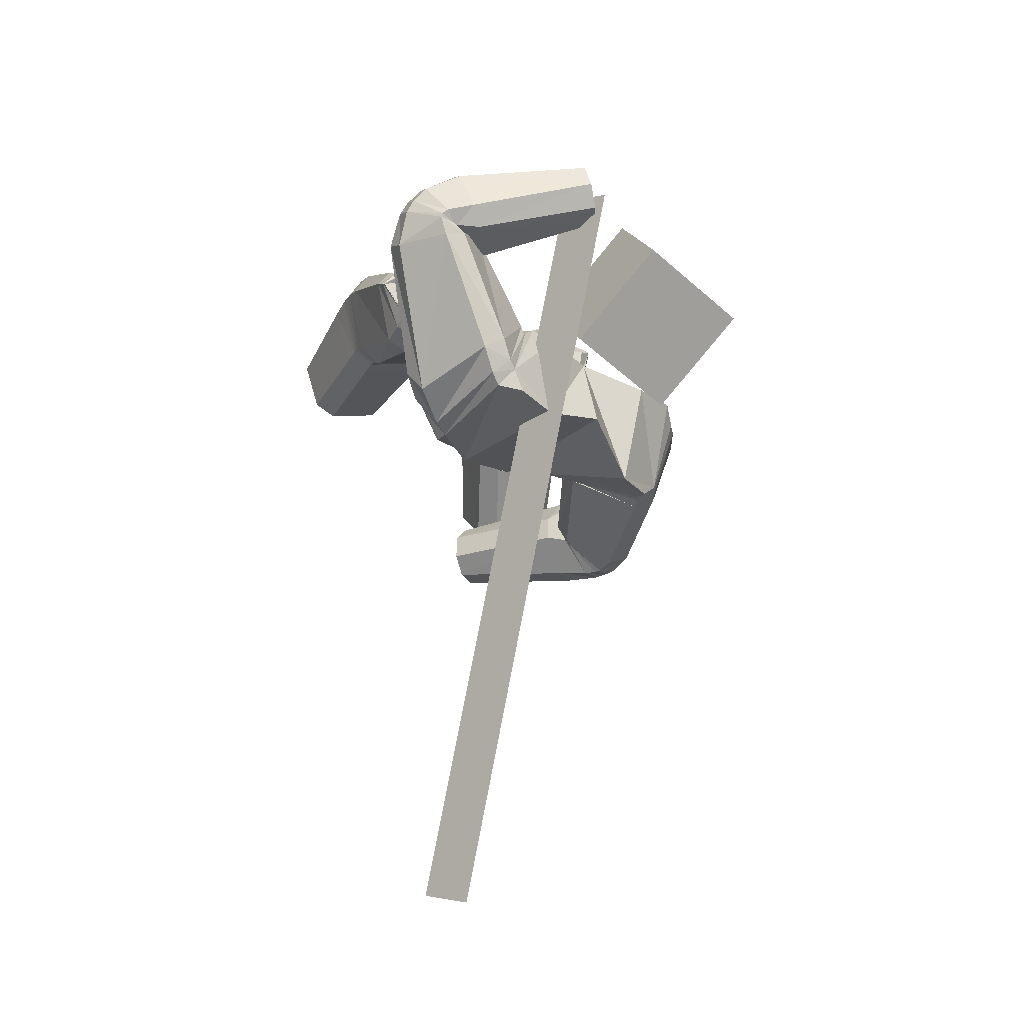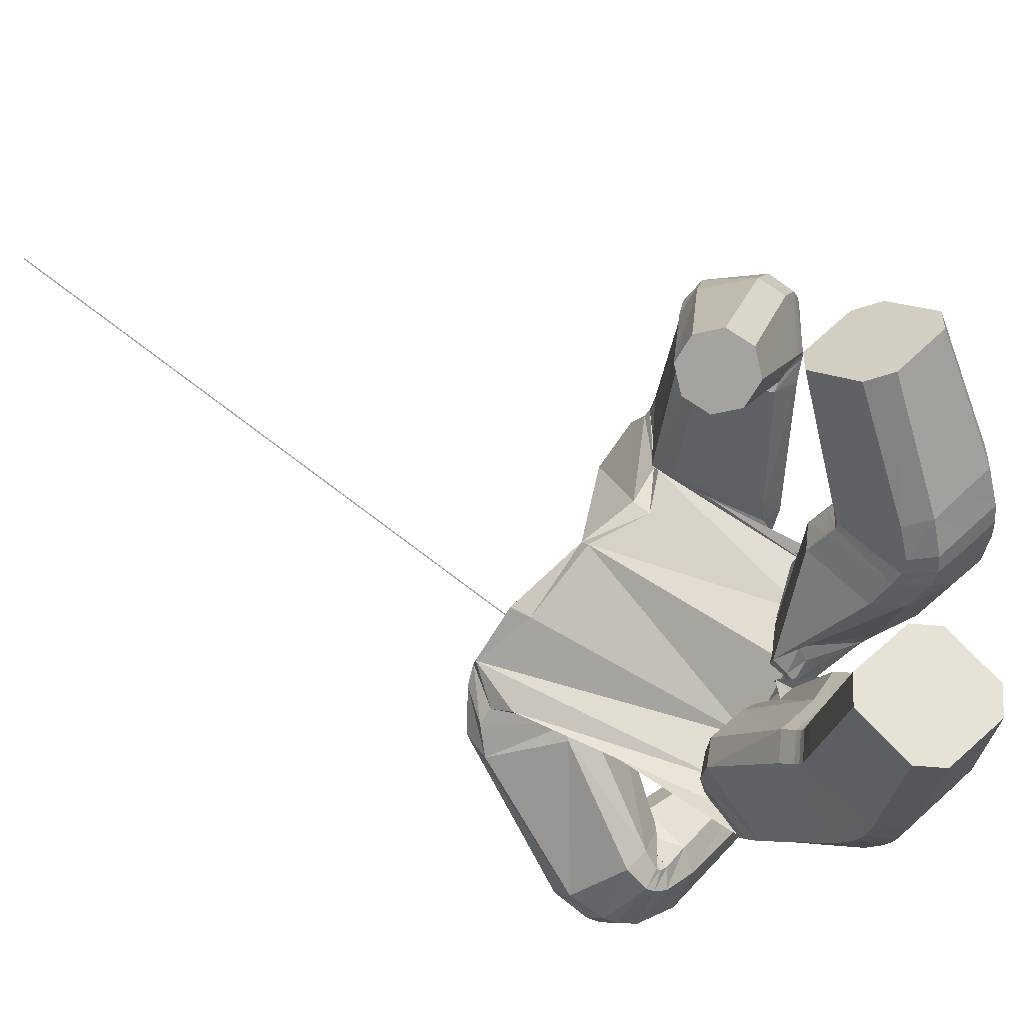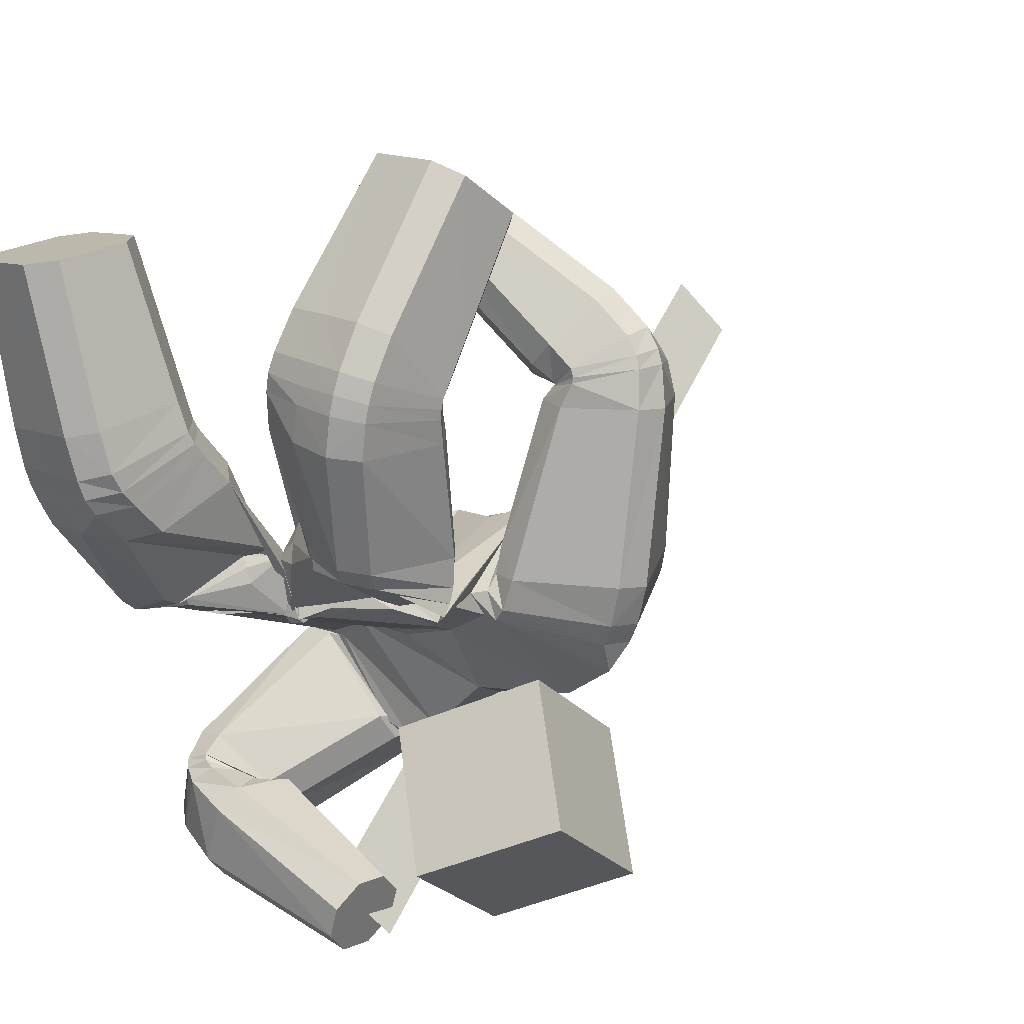
<metadata>
{"format":"obj","ext":"obj","renderer":"f3d","projection":"perspective","resolution":1024,"background":"white","views":[{"elev":-42.9,"azim":161.4,"up":"+Y"},{"elev":56.6,"azim":116.1,"up":"+Z"},{"elev":10.5,"azim":-151.4,"up":"+Z"}]}
</metadata>
<code>
o 立方体.001
v 0.2885 0.7587 0.5835
v -0.2902 0.6023 0.8653
v 0.449 0.8274 0.6349
v -0.3062 0.2611 0.7946
v 0.5144 0.6853 0.4454
v 0.3531 0.6185 0.3925
v 0.4099 0.6137 0.374
v 0.2788 0.7074 0.5201
v 0.3927 0.831 0.6546
v 0.5235 0.7383 0.5073
v 0.03637 0.5492 0.7348
v 0.2836 0.5105 0.9351
v 0.3304 0.2305 0.8233
v 0.1158 0.2991 0.5677
v 0.3814 0.311 0.8441
v 0.1794 0.2556 0.5859
v -0.114 0.6534 0.9931
v -0.1205 0.3507 1.239
v 0.2015 0.5292 0.9357
v 0.01807 0.5013 0.6699
v 0.1412 0.9398 1.111
v -0.1123 0.1699 0.7347
v 0.2485 1.107 1.135
v -0.1238 0.5372 0.7299
v 0.3082 1.278 2.034
v 0.4127 1.555 1.982
v 0.3436 1.469 1.445
v 0.2309 1.179 1.587
v 0.06819 0.5742 0.9888
v 0.08119 0.2391 1.124
v 0.007998 0.4679 0.6716
v 0.02903 0.5197 0.7288
v 0.255 0.4866 0.9564
v 0.1764 0.5246 0.9342
v 0.246 0.1922 0.9272
v 0.3297 0.2707 0.9146
v 0.08015 0.2431 0.6064
v 0.1338 0.1945 0.6376
v 0.02539 1.022 1.239
v 0.09329 1.052 1.177
v 0.01333 1 1.098
v 0.02108 1.009 1.096
v -0.02651 1.022 1.094
v -0.01408 0.992 1.246
v 0.3853 1.099 1.091
v 0.4247 1.054 1.097
v 0.03025 0.519 0.7171
v 0.006473 0.4642 0.6654
v -0.03078 0.5189 0.6891
v 0.3459 0.9206 1.104
v 0.2733 0.9065 1.102
v 0.05798 0.2241 0.6267
v 0.1035 0.1711 0.6685
v 0.01962 0.1606 0.6565
v 0.1888 1.386 2.027
v 0.2234 1.311 2.036
v 0.328 1.587 1.984
v 0.2521 1.554 1.996
v 0.3932 1.246 2.032
v 0.4689 1.279 2.02
v 0.5322 1.447 1.989
v 0.4978 1.522 1.98
v 0.08496 1.282 1.553
v 0.1219 1.217 1.582
v 0.1591 1.467 1.461
v 0.2347 1.507 1.441
v 0.34 1.14 1.59
v 0.4143 1.169 1.568
v 0.453 1.431 1.452
v 0.4891 1.361 1.475
v 0.201 0.1878 0.9733
v 0.2947 0.2855 0.9512
v 0.2427 0.5073 0.9545
v 0.1556 0.5308 0.9353
v -0.09157 0.8232 0.228
v -0.1271 0.774 0.2855
v -0.1527 0.7843 0.3624
v -0.1541 0.8483 0.4163
v -0.06945 0.9654 0.2792
v -0.06801 0.9014 0.2254
v -0.1306 0.9264 0.4137
v -0.09504 0.9757 0.3562
v 0.2867 0.6916 0.529
v 0.2939 0.7458 0.5902
v 0.356 0.6185 0.3939
v 0.4082 0.6253 0.3669
v 0.4989 0.7202 0.4188
v 0.5068 0.773 0.481
v 0.4373 0.8465 0.616
v 0.3849 0.8396 0.6428
v 0.2865 0.7301 0.5962
v 0.2825 0.6721 0.5378
v 0.3912 0.6415 0.3565
v 0.345 0.6192 0.3946
v 0.4703 0.8174 0.4458
v 0.4656 0.7603 0.3868
v 0.361 0.8487 0.6266
v 0.4075 0.8708 0.5888
v 0.4467 0.7673 0.6922
v 0.5165 0.5871 0.5181
v 0.5331 0.6405 0.5795
v 0.3767 0.79 0.699
v 0.2304 0.7226 0.5148
v 0.3176 0.5965 0.4019
v 0.3834 0.567 0.4011
v 0.2455 0.768 0.5827
v 0.2175 0.6558 0.533
v 0.358 0.8777 0.3915
v 0.3069 0.6729 0.3342
v 0.2174 0.7186 0.5878
v 0.2689 0.6297 0.3875
v 0.358 0.8152 0.3366
v 0.3066 0.9041 0.537
v 0.2684 0.861 0.59
v 0.145 0.9274 1.158
v 0.2555 1.127 1.124
v 0.03403 1.009 1.243
v 0.1056 1.046 1.214
v 0.39 1.118 1.094
v 0.429 1.068 1.11
v 0.2761 0.8892 1.171
v 0.349 0.9075 1.164
v -0.02335 0.9977 1.08
v 0.02174 0.9885 1.074
v 0.1556 0.9359 1.234
v 0.2679 1.166 1.14
v 0.04736 0.9794 1.252
v 0.399 1.162 1.124
v 0.3576 0.9243 1.256
v 0.02755 0.9455 1.086
v 0.1226 1.035 1.24
v 0.4377 1.109 1.15
v 0.2843 0.9016 1.271
v -0.01637 0.9453 1.086
v 0.2261 1.166 1.571
v 0.3377 1.452 1.409
v 0.1503 1.43 1.423
v 0.4487 1.414 1.417
v 0.4108 1.156 1.55
v 0.1151 1.199 1.559
v 0.2264 1.479 1.404
v 0.4853 1.346 1.444
v 0.3367 1.128 1.575
v 0.07683 1.252 1.52
v 0.2068 1.399 1.331
v 0.4762 1.306 1.381
v 0.3278 1.089 1.536
v 0.05805 1.183 1.449
v 0.2136 1.128 1.53
v 0.3245 1.409 1.338
v 0.1313 1.354 1.352
v 0.4389 1.371 1.347
v 0.4016 1.116 1.508
v 0.09697 1.133 1.487
v 0.2352 1.186 1.602
v 0.3501 1.485 1.49
v 0.09236 1.297 1.581
v 0.1283 1.226 1.602
v 0.3427 1.148 1.606
v 0.4176 1.179 1.587
v 0.4574 1.446 1.493
v 0.4931 1.375 1.512
v 0.1679 1.493 1.506
v 0.2429 1.523 1.487
v 0.2465 1.197 1.665
v 0.3629 1.505 1.59
v 0.1439 1.238 1.667
v 0.4254 1.193 1.651
v 0.4661 1.466 1.589
v 0.1844 1.512 1.604
v 0.1089 1.312 1.655
v 0.3499 1.16 1.664
v 0.501 1.393 1.602
v 0.2599 1.544 1.59
v 0.1405 0.9559 1.082
v 0.2416 1.099 1.117
v 0.3436 0.9388 1.065
v 0.2709 0.9276 1.057
v 0.3806 1.089 1.106
v 0.4209 1.053 1.097
v 0.2147 0.2024 1.019
v 0.2704 0.5634 0.961
v 0.09601 0.306 1.143
v 0.08926 0.6114 0.9877
v 0.2975 0.3528 0.9917
v 0.1769 0.5416 0.9488
v -0.09668 0.6801 1.011
v -0.1043 0.3775 1.268
v -0.7603 0.6613 1.71
v -0.5532 0.7018 1.661
v -0.5124 0.4562 1.652
v -0.7196 0.4161 1.702
v -0.6538 0.3851 1.687
v -0.7848 0.5847 1.715
v -0.6187 0.7326 1.675
v -0.4878 0.5331 1.648
v -0.7235 0.684 1.179
v -0.4308 0.7403 1.265
v -0.3959 0.4276 1.283
v -0.6963 0.3676 1.224
v -0.3692 0.4995 1.316
v -0.6294 0.3336 1.25
v -0.48 0.7736 1.191
v -0.7606 0.609 1.174
v -0.2527 0.9224 1.159
v -0.4975 0.2321 1.02
v -0.1342 1.126 1.278
v -0.5155 0.5459 0.8628
v -0.4368 0.8361 2.068
v -0.37 1.086 2.221
v -0.2353 1.324 1.717
v -0.3389 1.015 1.673
v -0.2871 0.7342 1.04
v -0.2716 0.4315 1.284
v -0.7285 0.59 1.074
v -0.6939 0.6664 1.078
v -0.4217 0.7488 1.198
v -0.4498 0.7673 1.112
v -0.3968 0.4397 1.288
v -0.3741 0.5085 1.286
v -0.6781 0.3523 1.163
v -0.6184 0.3246 1.201
v -0.02233 1.045 1.235
v -0.09777 0.9911 1.124
v -0.2625 1.185 1.237
v -0.3364 1.16 1.221
v -0.6662 0.6475 1.025
v -0.6993 0.5719 1.023
v -0.6554 0.5965 0.9481
v -0.4258 0.9824 1.167
v -0.3884 0.9395 1.151
v -0.6616 0.3398 1.133
v -0.6082 0.3148 1.18
v -0.6131 0.2735 1.114
v -0.2803 0.8419 2.106
v -0.35 0.8098 2.073
v -0.2832 1.059 2.226
v -0.2398 0.9932 2.199
v -0.5238 0.8624 2.063
v -0.5669 0.9287 2.09
v -0.5265 1.08 2.182
v -0.457 1.112 2.215
v -0.1565 1.012 1.702
v -0.2301 0.9798 1.689
v -0.08773 1.21 1.73
v -0.1268 1.289 1.735
v -0.4474 1.05 1.654
v -0.4851 1.12 1.652
v -0.3453 1.358 1.706
v -0.417 1.324 1.684
v -0.3854 0.4382 1.294
v -0.3765 0.5359 1.267
v -0.4094 0.7705 1.158
v -0.4263 0.7598 1.084
v -0.1969 0.5401 2.055
v -0.2533 0.5599 2.113
v -0.2894 0.6289 2.138
v -0.2854 0.7092 2.115
v -0.151 0.6622 1.975
v -0.1551 0.582 1.998
v -0.2436 0.751 2.058
v -0.1872 0.7314 2
v -0.7711 0.5802 1.752
v -0.7511 0.6576 1.742
v -0.7037 0.4174 1.729
v -0.6399 0.3888 1.705
v -0.511 0.4641 1.652
v -0.4908 0.5411 1.643
v -0.5584 0.7041 1.665
v -0.6224 0.7326 1.69
v -0.7275 0.6545 1.787
v -0.7417 0.5761 1.802
v -0.6109 0.3967 1.732
v -0.672 0.4221 1.769
v -0.4847 0.5538 1.642
v -0.499 0.4755 1.656
v -0.6156 0.7333 1.711
v -0.5544 0.708 1.675
v -0.5241 0.7005 1.628
v -0.4935 0.4399 1.625
v -0.4619 0.5155 1.634
v -0.5902 0.7368 1.616
v -0.7996 0.5971 1.611
v -0.7386 0.4121 1.617
v -0.6684 0.3761 1.621
v -0.7661 0.6718 1.613
v -0.6519 0.5782 1.888
v -0.4335 0.5805 1.669
v -0.5256 0.4215 1.791
v -0.6457 0.6581 1.867
v -0.5831 0.4425 1.845
v -0.4399 0.5007 1.69
v -0.5024 0.7164 1.713
v -0.5598 0.7374 1.766
v -0.261 0.8978 1.203
v -0.1375 1.141 1.28
v 0.02457 0.9999 1.263
v -0.02016 1.033 1.286
v -0.265 1.203 1.242
v -0.3393 1.176 1.23
v -0.3936 0.9198 1.201
v -0.4299 0.9725 1.205
v -0.03388 0.9846 1.09
v -0.108 0.9617 1.108
v -0.2745 0.8843 1.282
v -0.1473 1.165 1.315
v 0.01939 0.9573 1.295
v -0.2727 1.236 1.279
v -0.4388 0.9819 1.279
v -0.1241 0.9008 1.131
v -0.02363 1.009 1.335
v -0.3473 1.208 1.269
v -0.4036 0.9179 1.287
v -0.04607 0.9175 1.109
v -0.3362 1.008 1.659
v -0.2258 1.325 1.673
v -0.0769 1.195 1.686
v -0.3365 1.361 1.658
v -0.4818 1.116 1.628
v -0.2255 0.9698 1.672
v -0.1157 1.28 1.69
v -0.4092 1.326 1.642
v -0.4454 1.045 1.637
v -0.1499 0.9957 1.672
v -0.0926 1.238 1.596
v -0.3942 1.317 1.554
v -0.4399 1.022 1.586
v -0.1343 0.9549 1.596
v -0.3281 0.9829 1.613
v -0.2073 1.314 1.584
v -0.05527 1.156 1.598
v -0.32 1.352 1.562
v -0.4745 1.095 1.569
v -0.2106 0.9277 1.598
v -0.3411 1.014 1.681
v -0.2475 1.315 1.771
v -0.1619 1.014 1.719
v -0.2339 0.9804 1.697
v -0.4495 1.048 1.67
v -0.489 1.117 1.678
v -0.3556 1.348 1.758
v -0.4268 1.315 1.735
v -0.09981 1.212 1.776
v -0.1395 1.281 1.783
v -0.3538 0.9863 1.727
v -0.2733 1.275 1.874
v -0.2493 0.9557 1.738
v -0.5013 1.088 1.743
v -0.3781 1.308 1.865
v -0.1263 1.177 1.862
v -0.179 0.9888 1.769
v -0.4591 1.02 1.722
v -0.4483 1.275 1.836
v -0.1683 1.244 1.882
v -0.2466 0.9495 1.13
v -0.1358 1.126 1.247
v -0.4215 1.003 1.138
v -0.3833 0.9664 1.115
v -0.2621 1.168 1.251
v -0.3357 1.147 1.23
v -0.3711 0.4575 1.317
v -0.3918 0.8231 1.16
v -0.2571 0.4851 1.28
v -0.2644 0.7728 1.053
v -0.3774 0.607 1.271
v -0.4041 0.7756 1.098
v -0.1633 0.3986 0.5711
v -0.3277 0.5917 0.2617
v -0.1382 0.7431 0.7727
v -0.3025 0.9362 0.4634
v -0.5272 0.3352 0.7248
v -0.6915 0.5283 0.4154
v -0.502 0.6797 0.9265
v -0.6663 0.8728 0.6171
v -0.09135 -1.309 1.566
v -0.1523 0.8189 0.2542
v 0.006365 -1.215 1.713
v -0.05458 0.9125 0.4015
f 169 166 26 62
f 5 7 86 87
f 110 114 81 78
f 29 24 2 17
f 136 141 66 27
f 22 4 2 24
f 165 172 59 25
f 168 173 61 60
f 25 59 60 61 62 26
f 42 44 175 21
f 6 8 83 85
f 23 176 41 40
f 30 22 54 53 71
f 166 174 57 26
f 186 74 29 184
f 135 143 67 28
f 140 135 28 64
f 185 72 73 182
f 139 142 70 68
f 138 136 27 69
f 170 171 55 58
f 3 10 88 89
f 1 9 90 84
f 183 30 71 181
f 18 4 22 30
f 167 165 25 56
f 112 109 75 80
f 111 107 77 76
f 47 32 31 48
f 113 108 79 82
f 74 47 49 24 29
f 79 80 75 76 77 78 81 82
f 55 56 25 26 57 58
f 52 54 22 24 49 48
f 39 40 41
f 42 43 44
f 47 48 49
f 52 53 54
f 177 50 51 178
f 179 45 46 180
f 157 63 64 158
f 137 65 66 141
f 159 67 68 160
f 138 69 70 142
f 169 62 61 173
f 121 51 50 122
f 170 58 57 174
f 123 43 42 124
f 110 78 77 107
f 38 53 52 37
f 36 72 71 35
f 34 74 73 33
f 1 84 83 8
f 93 86 85 94
f 95 88 87 96
f 97 90 89 98
f 137 144 63 65
f 19 34 33 12
f 15 36 35 13
f 16 38 37 14
f 47 74 34 32
f 73 72 36 33
f 52 48 31 37
f 71 53 38 35
f 105 16 14 104
f 101 15 13 100
f 102 19 12 99
f 32 11 20 31
f 32 34 19 11
f 33 36 15 12
f 37 31 20 14
f 35 38 16 13
f 90 9 3 89
f 88 10 5 87
f 86 7 6 85
f 106 1 8 103
f 106 102 9 1
f 99 101 10 3
f 104 103 8 6
f 100 105 7 5
f 114 97 98 113
f 108 95 96 112
f 109 93 94 111
f 84 91 92 83
f 89 88 95 98
f 85 83 92 94
f 87 86 93 96
f 84 90 97 91
f 13 16 105 100
f 14 20 103 104
f 12 15 101 99
f 11 19 102 106
f 11 106 103 20
f 9 102 99 3
f 10 101 100 5
f 7 105 104 6
f 75 109 111 76
f 79 108 112 80
f 81 114 113 82
f 91 110 107 92
f 98 95 108 113
f 94 92 107 111
f 96 93 109 112
f 91 97 114 110
f 39 43 123 117
f 134 123 124 130
f 133 121 122 129
f 45 119 120 46
f 39 117 118 40
f 45 23 116 119
f 50 46 120 122
f 42 21 115 124
f 21 51 121 115
f 23 40 118 116
f 147 133 129 153
f 148 134 130 154
f 117 123 134 127
f 119 128 132 120
f 117 127 131 118
f 119 116 126 128
f 122 120 132 129
f 124 115 125 130
f 115 121 133 125
f 116 118 131 126
f 63 144 140 64
f 67 143 139 68
f 151 148 144 137
f 152 138 142 146
f 151 137 141 145
f 152 150 136 138
f 153 146 142 139
f 154 149 135 140
f 149 147 143 135
f 150 145 141 136
f 126 131 145 150
f 125 133 147 149
f 130 125 149 154
f 129 132 146 153
f 128 126 150 152
f 127 151 145 131
f 128 152 146 132
f 127 134 148 151
f 144 148 154 140
f 143 147 153 139
f 65 163 164 66
f 69 161 162 70
f 172 159 160 168
f 171 157 158 167
f 64 28 155 158
f 65 63 157 163
f 27 66 164 156
f 68 70 162 160
f 28 67 159 155
f 69 27 156 161
f 55 171 167 56
f 59 172 168 60
f 163 170 174 164
f 161 169 173 162
f 158 155 165 167
f 163 157 171 170
f 156 164 174 166
f 160 162 173 168
f 155 159 172 165
f 161 156 166 169
f 186 179 180 182
f 185 177 178 181
f 21 175 178 51
f 50 177 180 46
f 45 179 176 23
f 72 185 181 71
f 74 186 182 73
f 175 183 181 178
f 177 185 182 180
f 179 186 184 176
f 187 184 29 17
f 183 188 18 30
f 41 176 184 187
f 175 44 188 183
f 349 242 210 346
f 191 267 266 193
f 290 258 261 294
f 213 17 2 208
f 316 211 246 321
f 206 208 2 4
f 345 209 239 352
f 348 240 241 353
f 209 210 242 241 240 239
f 224 205 355 44
f 192 265 263 194
f 207 223 41 356
f 214 251 233 234 206
f 346 210 237 354
f 366 364 213 254
f 315 212 247 323
f 320 244 212 315
f 365 362 253 252
f 319 248 250 322
f 318 249 211 316
f 350 238 235 351
f 190 269 268 196
f 189 264 270 195
f 363 361 251 214
f 18 214 206 4
f 347 236 209 345
f 292 260 255 289
f 291 256 257 287
f 227 228 215 216
f 293 262 259 288
f 254 213 208 229 227
f 259 262 261 258 257 256 255 260
f 235 238 237 210 209 236
f 232 228 229 208 206 234
f 39 41 223
f 224 44 43
f 227 229 228
f 232 234 233
f 357 358 231 230
f 359 360 226 225
f 337 338 244 243
f 317 321 246 245
f 339 340 248 247
f 318 322 250 249
f 349 353 241 242
f 301 302 230 231
f 350 354 237 238
f 303 304 224 43
f 290 287 257 258
f 222 221 232 233
f 220 219 251 252
f 218 217 253 254
f 189 194 263 264
f 273 274 265 266
f 275 276 267 268
f 277 278 269 270
f 317 245 243 324
f 203 198 217 218
f 201 199 219 220
f 202 200 221 222
f 227 216 218 254
f 253 217 220 252
f 232 221 215 228
f 251 219 222 233
f 285 284 200 202
f 281 280 199 201
f 282 279 198 203
f 216 215 204 197
f 216 197 203 218
f 217 198 201 220
f 221 200 204 215
f 219 199 202 222
f 270 269 190 195
f 268 267 191 196
f 266 265 192 193
f 286 283 194 189
f 286 189 195 282
f 279 190 196 281
f 284 192 194 283
f 280 191 193 285
f 294 293 278 277
f 288 292 276 275
f 289 291 274 273
f 264 263 272 271
f 269 278 275 268
f 265 274 272 263
f 267 276 273 266
f 264 271 277 270
f 199 280 285 202
f 200 284 283 204
f 198 279 281 201
f 197 286 282 203
f 197 204 283 286
f 195 190 279 282
f 196 191 280 281
f 193 192 284 285
f 255 256 291 289
f 259 260 292 288
f 261 262 293 294
f 271 272 287 290
f 278 293 288 275
f 274 291 287 272
f 276 292 289 273
f 271 290 294 277
f 39 297 303 43
f 314 310 304 303
f 313 309 302 301
f 225 226 300 299
f 39 223 298 297
f 225 299 296 207
f 230 302 300 226
f 224 304 295 205
f 205 295 301 231
f 207 296 298 223
f 327 333 309 313
f 328 334 310 314
f 297 307 314 303
f 299 300 312 308
f 297 298 311 307
f 299 308 306 296
f 302 309 312 300
f 304 310 305 295
f 295 305 313 301
f 296 306 311 298
f 243 244 320 324
f 247 248 319 323
f 331 317 324 328
f 332 326 322 318
f 331 325 321 317
f 332 318 316 330
f 333 319 322 326
f 334 320 315 329
f 329 315 323 327
f 330 316 321 325
f 306 330 325 311
f 305 329 327 313
f 310 334 329 305
f 309 333 326 312
f 308 332 330 306
f 307 311 325 331
f 308 312 326 332
f 307 331 328 314
f 324 320 334 328
f 323 319 333 327
f 245 246 344 343
f 249 250 342 341
f 352 348 340 339
f 351 347 338 337
f 244 338 335 212
f 245 343 337 243
f 211 336 344 246
f 248 340 342 250
f 212 335 339 247
f 249 341 336 211
f 235 236 347 351
f 239 240 348 352
f 343 344 354 350
f 341 342 353 349
f 338 347 345 335
f 343 350 351 337
f 336 346 354 344
f 340 348 353 342
f 335 345 352 339
f 341 349 346 336
f 366 362 360 359
f 365 361 358 357
f 205 231 358 355
f 230 226 360 357
f 225 207 356 359
f 252 251 361 365
f 254 253 362 366
f 355 358 361 363
f 357 360 362 365
f 359 356 364 366
f 187 17 213 364
f 363 214 18 188
f 41 187 364 356
f 355 363 188 44
f 367 368 370 369
f 369 370 374 373
f 373 374 372 371
f 371 372 368 367
f 369 373 371 367
f 374 370 368 372
f 375 376 378 377

</code>
